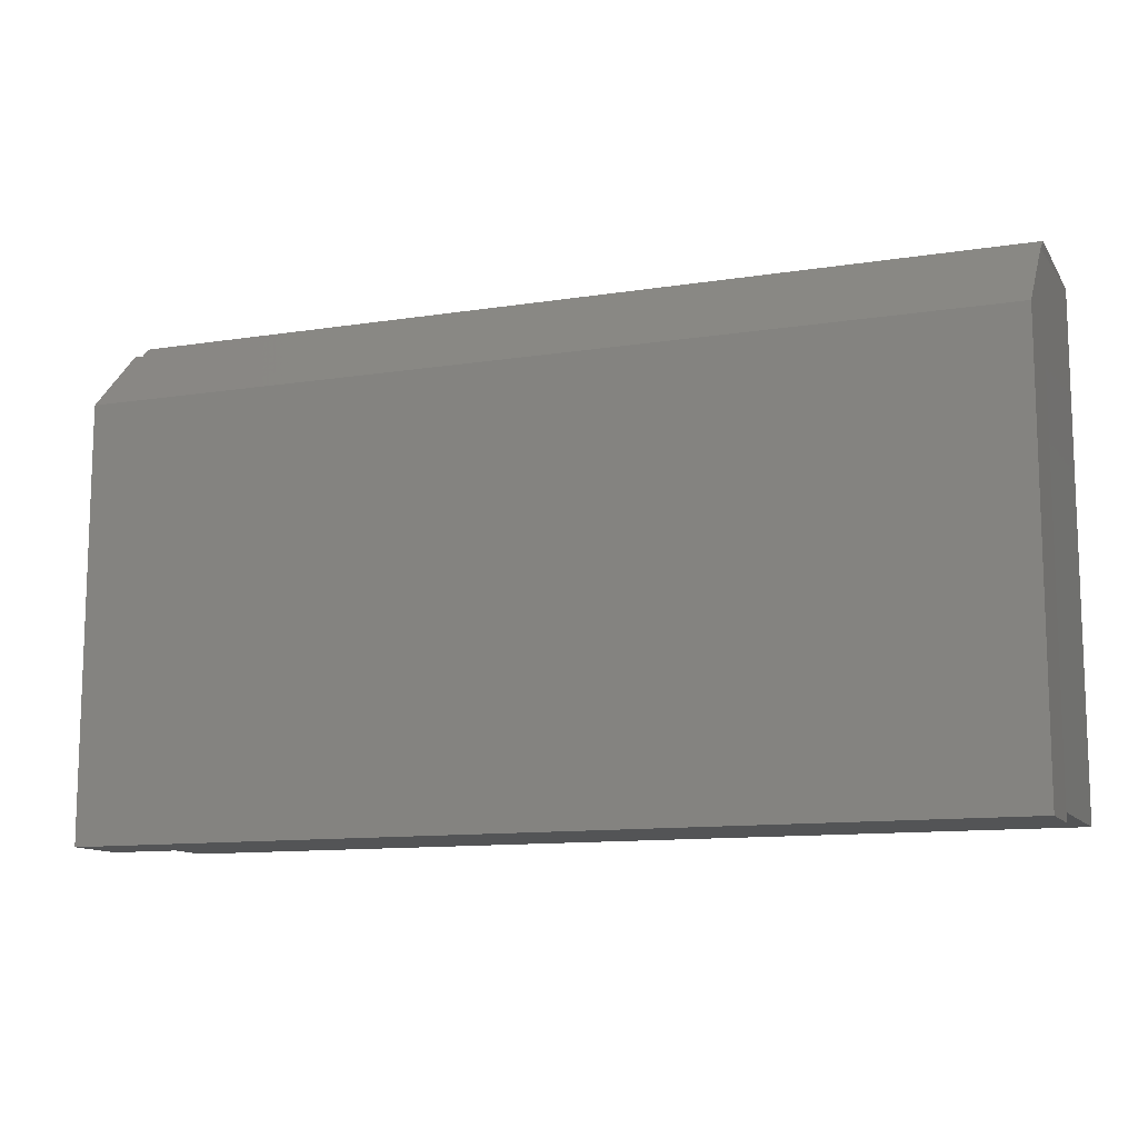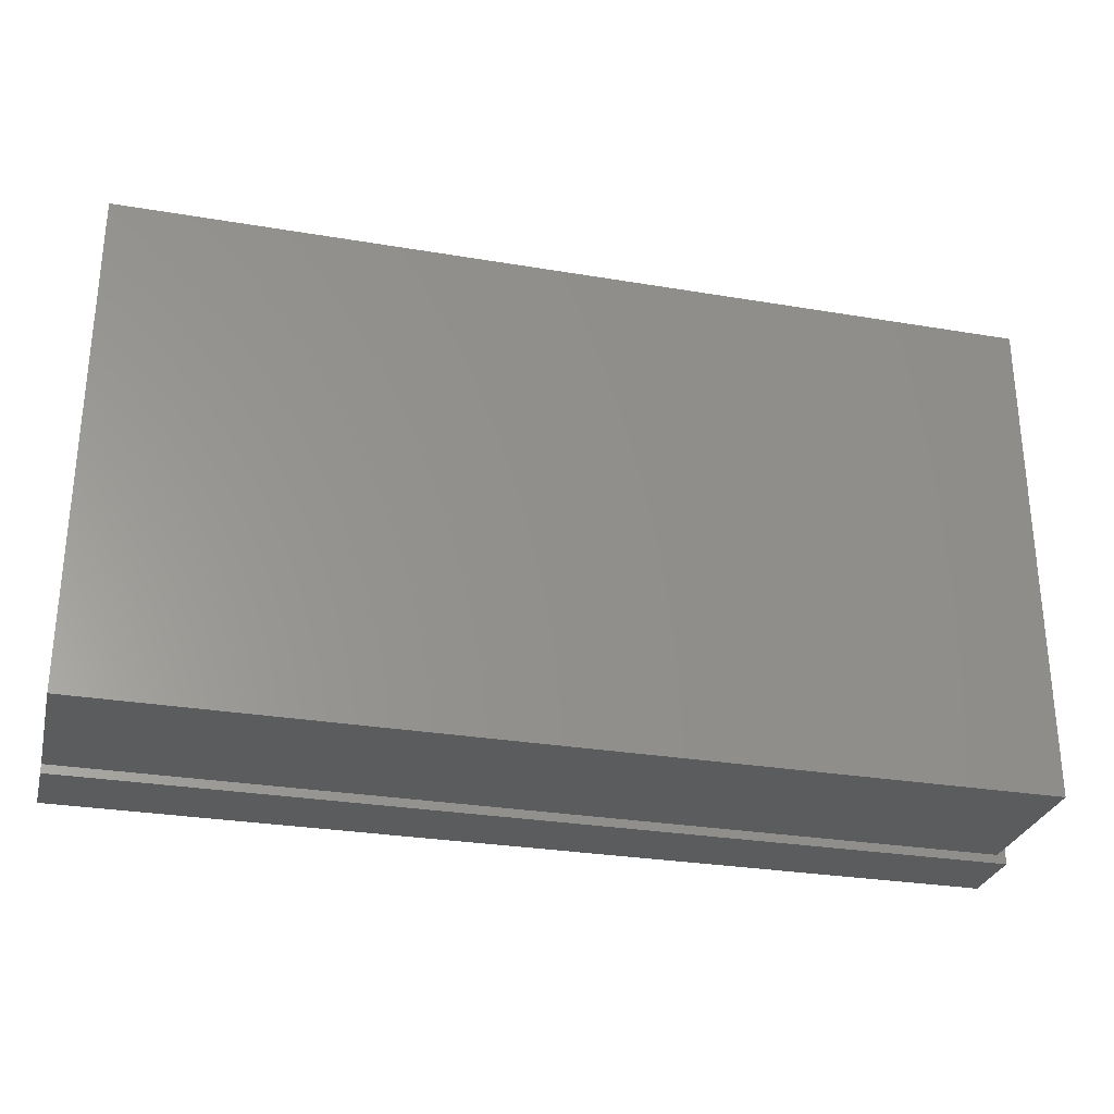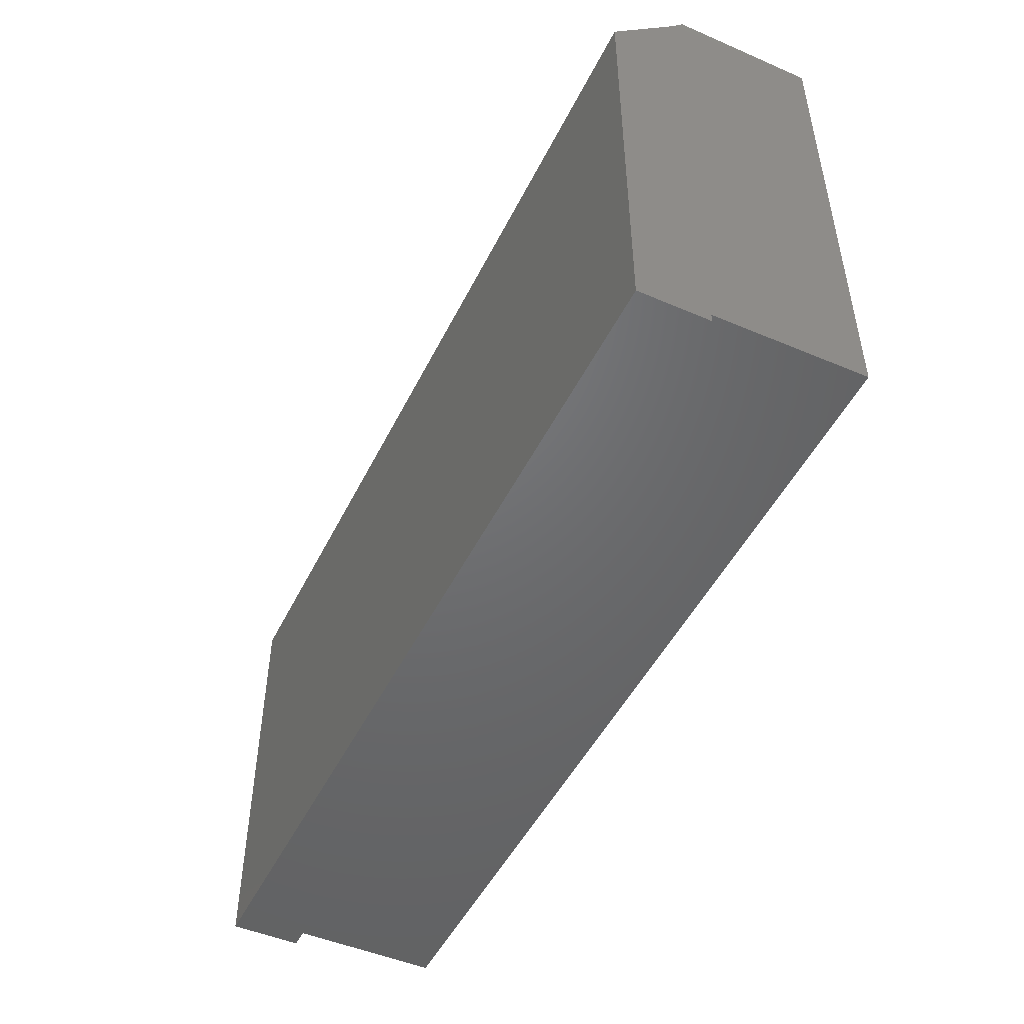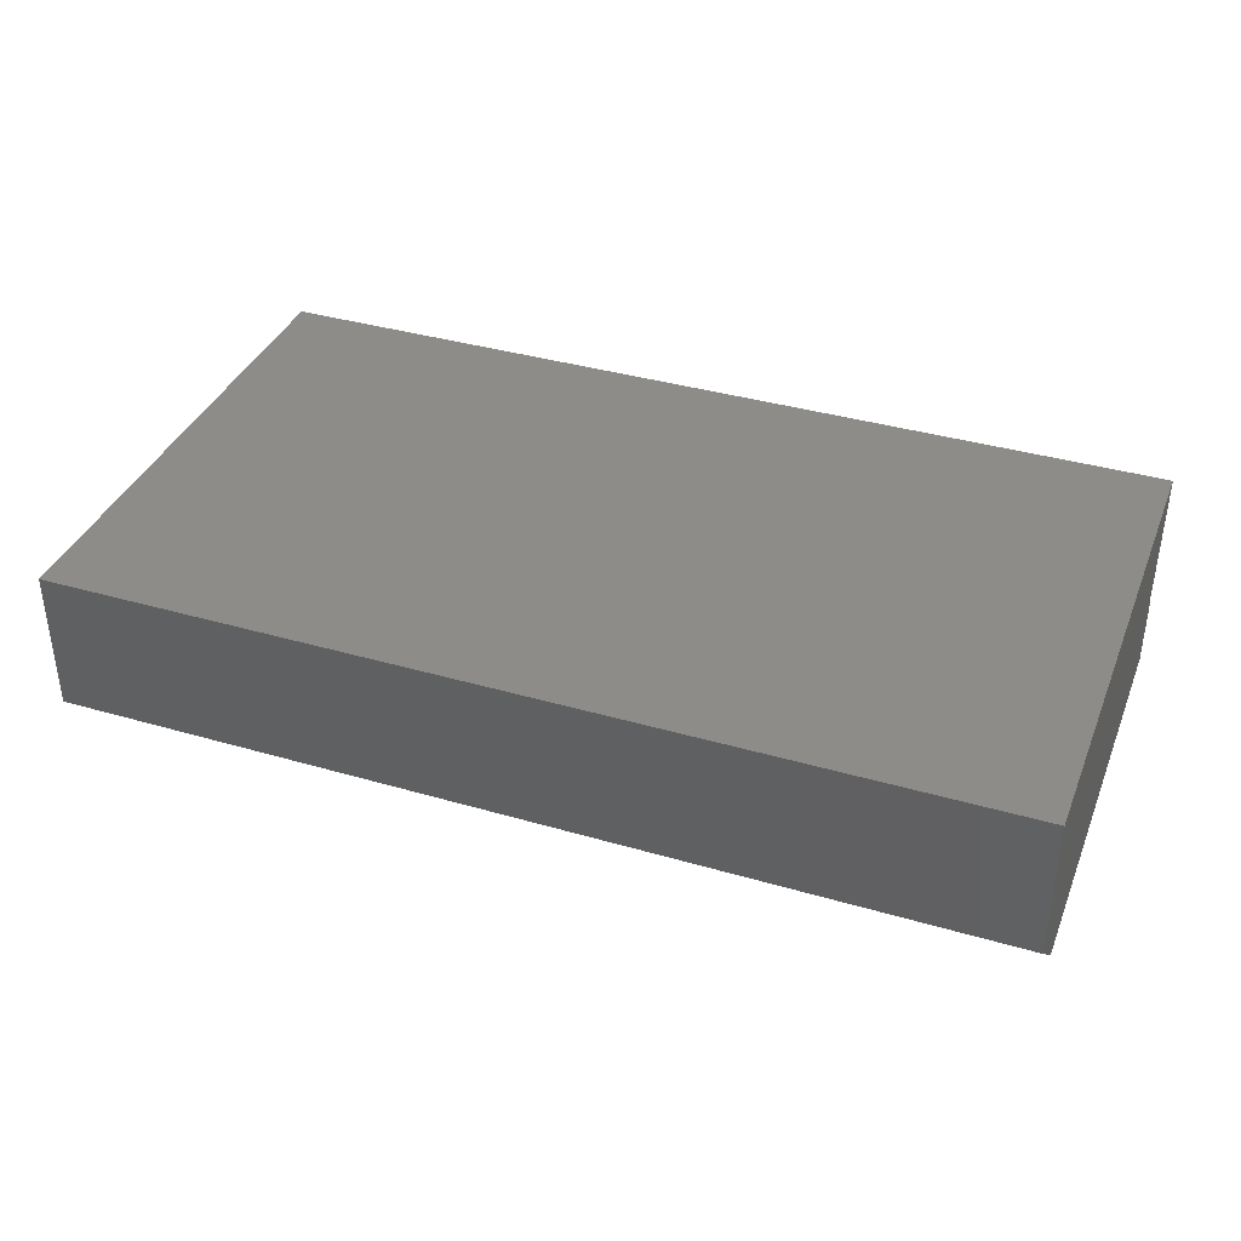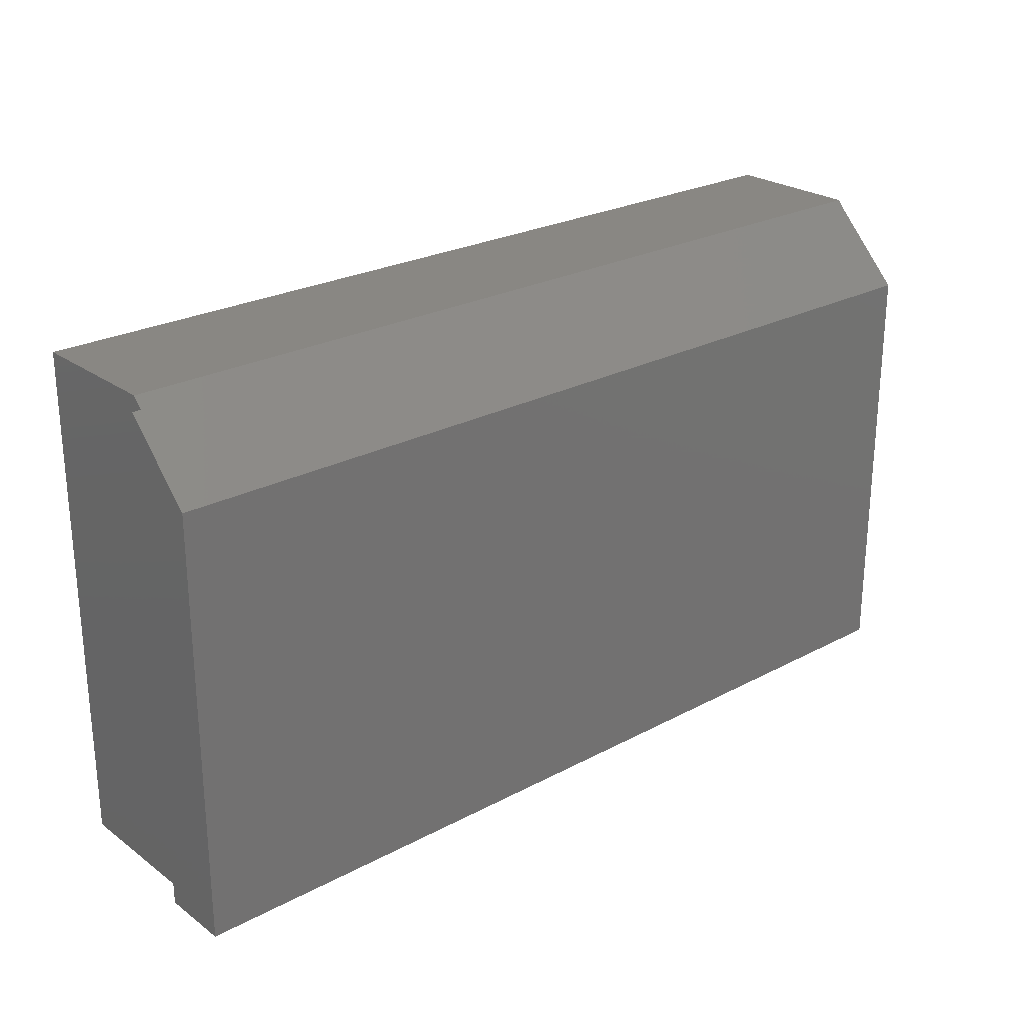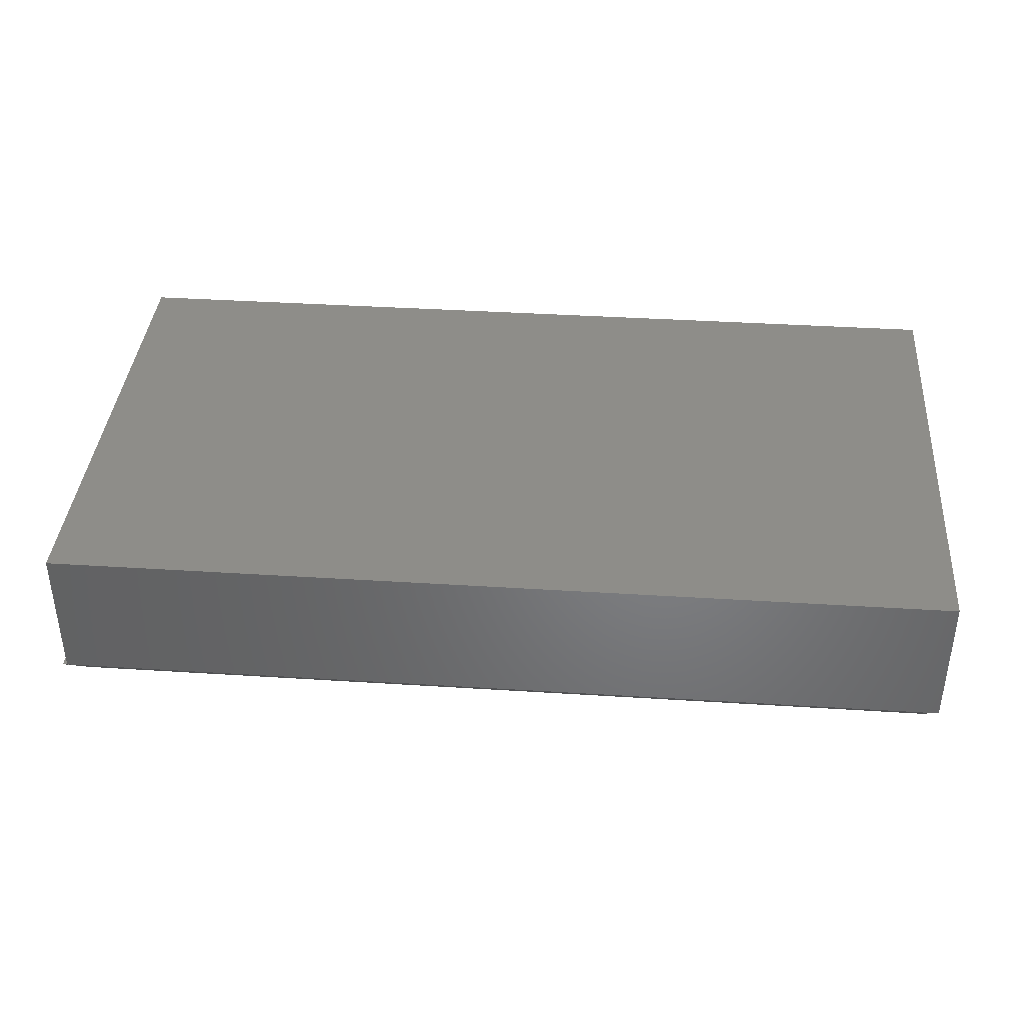
<metadata>
{"format":"stl","ext":"stl","renderer":"f3d","projection":"perspective","resolution":1024,"background":"white","views":[{"elev":-11.7,"azim":-159.4,"up":"+Y"},{"elev":-28.9,"azim":-14.1,"up":"+Y"},{"elev":-48.8,"azim":-115.6,"up":"+Y"},{"elev":37.5,"azim":-159.5,"up":"+Z"},{"elev":25.0,"azim":139.2,"up":"+Y"},{"elev":38.6,"azim":-175.4,"up":"+Z"}]}
</metadata>
<code>
# stl→obj: 17 verts, 30 faces
v -0.3594 -0.2031 -0.05469
v -0.3594 0.1373 -0.05469
v 0.3594 -0.2031 -0.05469
v 0.3594 0.1373 -0.05469
v 0.3525 -0.1962 0
v -0.3594 -0.1962 0
v -0.3594 -0.2031 0
v 0.3594 -0.2031 0
v 0.3594 0.1919 0
v 0.3525 0.1919 0
v -0.3594 0.1919 0
v -0.3603 -0.1962 0.1172
v -0.3603 0.1998 0.1172
v -0.3603 0.1998 0.007812
v 0.3525 0.1998 0.1172
v 0.3525 0.1998 0.007812
v 0.3525 -0.1962 0.1172
f 1 2 3
f 3 2 4
f 5 6 7
f 5 7 8
f 5 8 9
f 5 9 10
f 7 6 1
f 1 6 11
f 1 11 2
f 3 4 8
f 8 4 9
f 6 12 11
f 11 12 13
f 11 13 14
f 15 16 13
f 13 16 14
f 17 5 15
f 15 5 10
f 15 10 16
f 9 4 10
f 16 10 14
f 14 10 11
f 10 4 11
f 11 4 2
f 12 17 13
f 13 17 15
f 12 6 17
f 17 6 5
f 1 3 7
f 7 3 8

</code>
